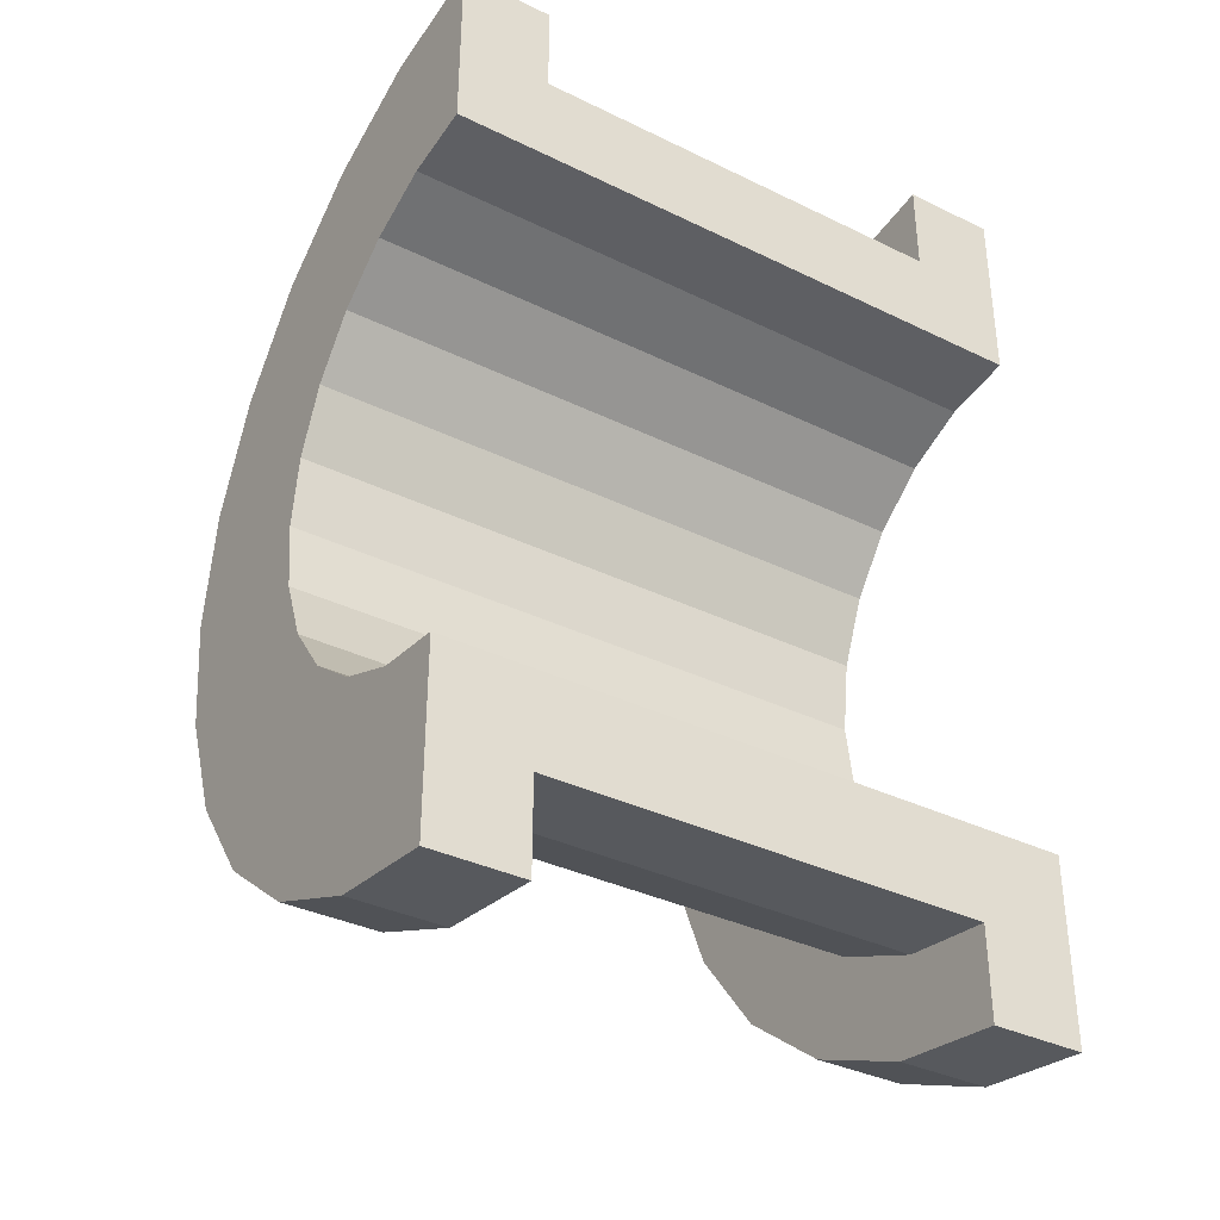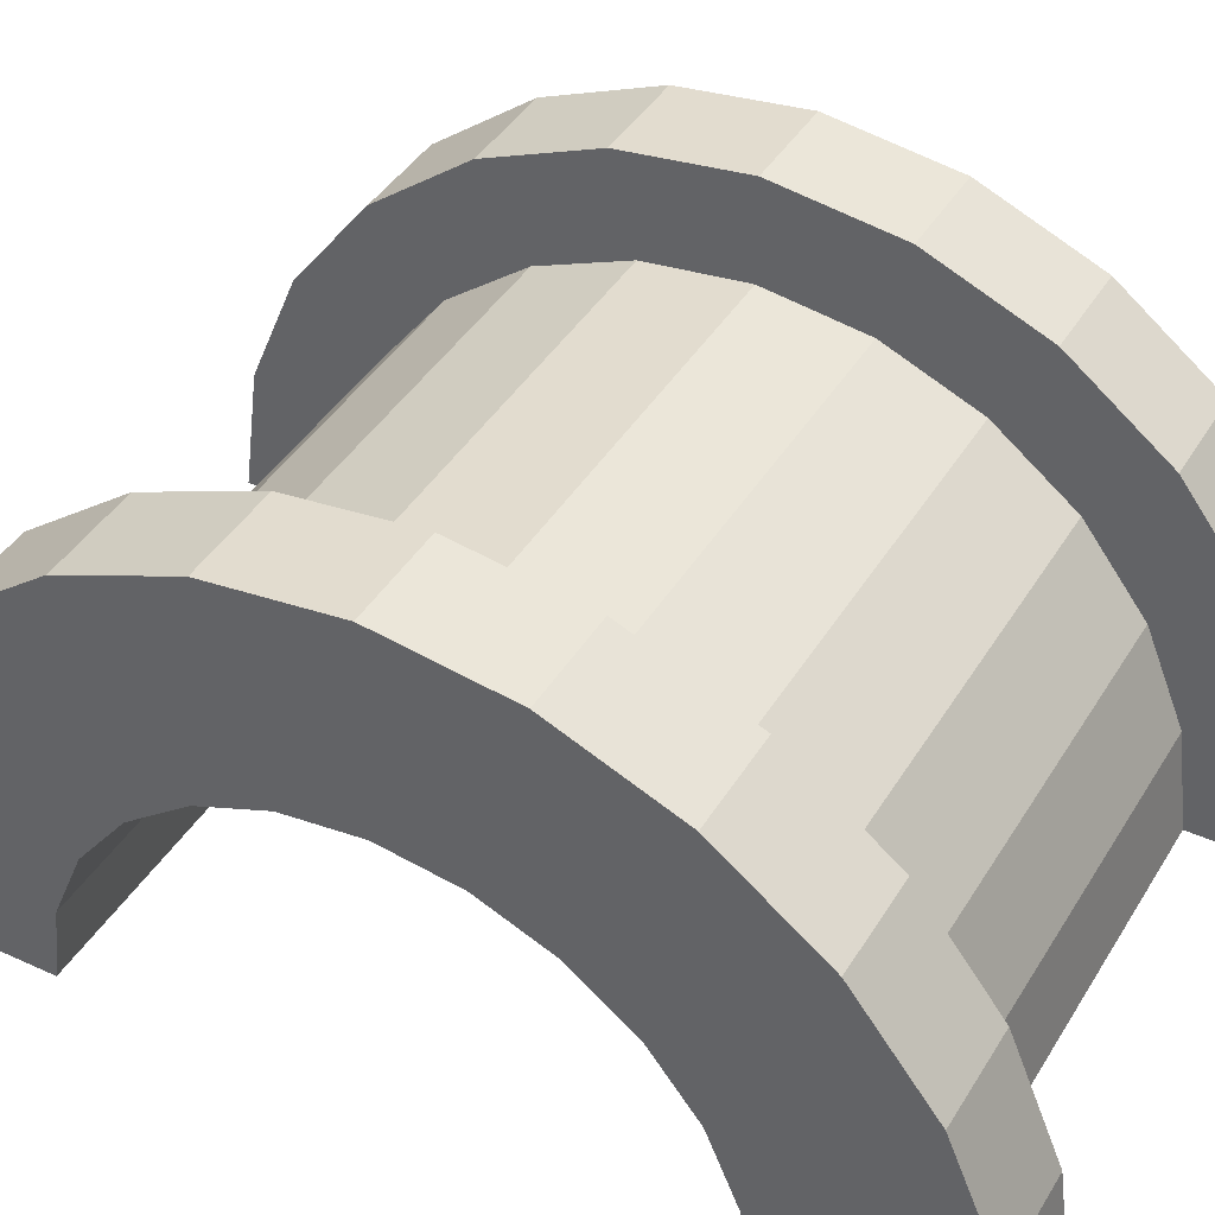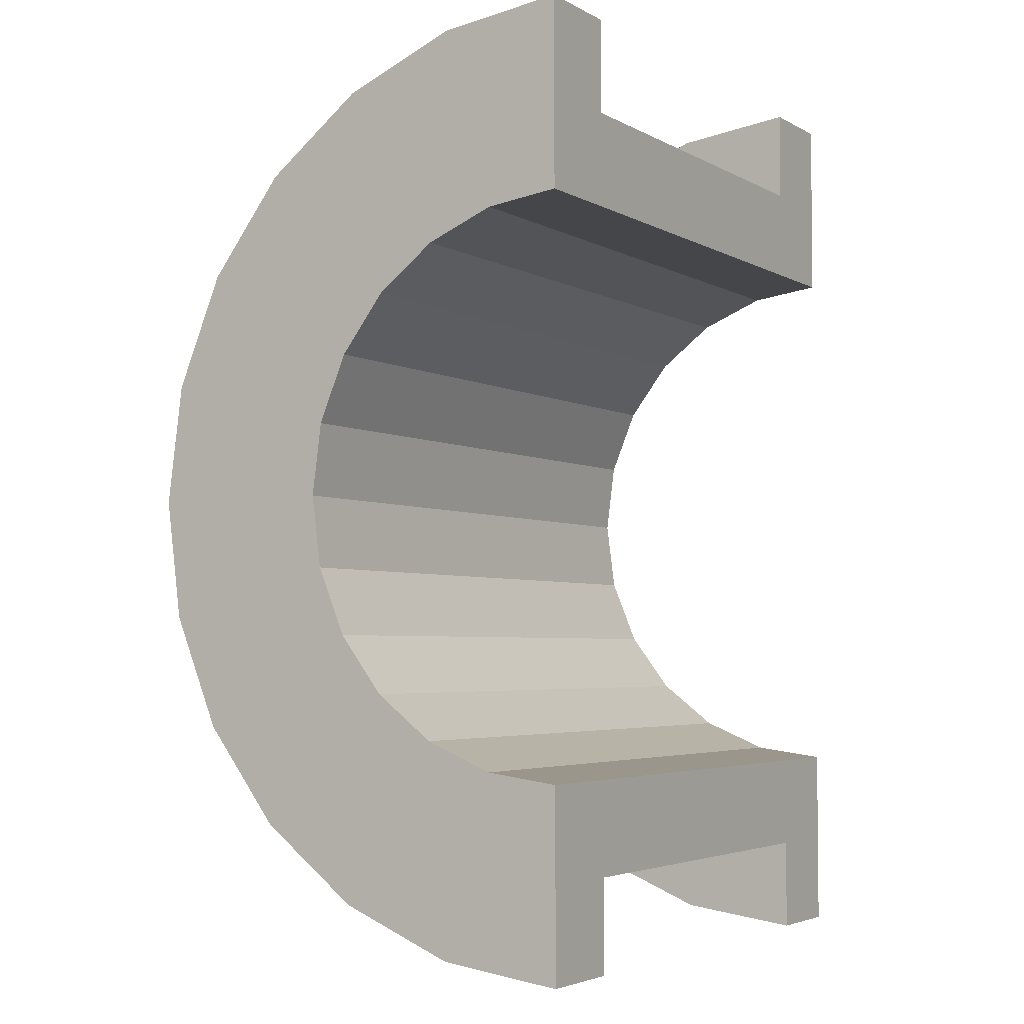
<metadata>
{"format":"obj","ext":"obj","renderer":"f3d","projection":"perspective","resolution":1024,"background":"white","views":[{"elev":-35.5,"azim":147.2,"up":"+Y"},{"elev":41.9,"azim":-61.0,"up":"+Z"},{"elev":-3.9,"azim":120.9,"up":"+Y"}]}
</metadata>
<code>
v 1 1.035 3.864
v 5.678 0 4
v 5.678 1.035 3.864
v 5.678 0 4
v 1 1.035 3.864
v 1 0 4
v 5.678 4 0
v 1 4 0
v 5.678 4 0
v 1 4 0
v 5.678 4 0
v 1 4 0
v 1 -3.864 1.035
v 5.678 -4 0
v 5.678 -3.864 1.035
v 5.678 -4 0
v 1 -3.864 1.035
v 1 -4 0
v 5.678 3.464 2
v 1 2.828 2.828
v 5.678 2.828 2.828
v 1 2.828 2.828
v 5.678 3.464 2
v 1 3.464 2
v 1 2.828 2.828
v 5.678 2 3.464
v 5.678 2.828 2.828
v 5.678 2 3.464
v 1 2.828 2.828
v 1 2 3.464
v 5.678 3.864 1.035
v 1 3.464 2
v 5.678 3.464 2
v 1 3.464 2
v 5.678 3.864 1.035
v 1 3.864 1.035
v 1 -3.464 2
v 5.678 -2.828 2.828
v 1 -2.828 2.828
v 5.678 -2.828 2.828
v 1 -3.464 2
v 5.678 -3.464 2
v -0 2.898 0.7765
v -0 4.83 1.294
v 0 5 0
v -0 4.83 1.294
v -0 2.898 0.7765
v -0 4.33 2.5
v -0 2.898 0.7765
v 0 5 0
v 0 3 0
v -0 2.598 1.5
v -0 4.33 2.5
v -0 2.898 0.7765
v -0 4.33 2.5
v -0 2.598 1.5
v -0 3.535 3.535
v -0 2.121 2.121
v -0 3.535 3.535
v -0 2.598 1.5
v -0 3.535 3.535
v -0 2.121 2.121
v -0 2.5 4.33
v -0 1.5 2.598
v -0 2.5 4.33
v -0 2.121 2.121
v -0 1.5 2.598
v -0 1.294 4.83
v -0 2.5 4.33
v -0 0.7765 2.898
v -0 1.294 4.83
v -0 1.5 2.598
v -0 0 3
v -0 1.294 4.83
v -0 0.7765 2.898
v -0 0 3
v -0 0 5
v -0 1.294 4.83
v -0 -0.7765 2.898
v -0 0 5
v -0 0 3
v -0 -0.7765 2.898
v -0 -1.294 4.83
v -0 0 5
v -0 -1.5 2.598
v -0 -1.294 4.83
v -0 -0.7765 2.898
v -0 -2.5 4.33
v -0 -1.5 2.598
v -0 -2.121 2.121
v -0 -1.5 2.598
v -0 -2.5 4.33
v -0 -1.294 4.83
v -0 -3.535 3.535
v -0 -2.121 2.121
v -0 -2.598 1.5
v -0 -4.33 2.5
v -0 -2.598 1.5
v -0 -2.898 0.7765
v -0 -4.83 1.294
v -0 -2.898 0.7765
v 0 -3 0
v -0 -2.121 2.121
v -0 -3.535 3.535
v -0 -2.5 4.33
v -0 -2.598 1.5
v -0 -4.33 2.5
v -0 -3.535 3.535
v -0 -2.898 0.7765
v -0 -4.83 1.294
v -0 -4.33 2.5
v -0 -4.83 1.294
v 0 -3 0
v 0 -5 0
v 1 2 3.464
v 5.678 1.035 3.864
v 5.678 2 3.464
v 5.678 1.035 3.864
v 1 2 3.464
v 1 1.035 3.864
v 5.678 4 0
v 1 3.864 1.035
v 5.678 3.864 1.035
v 1 3.864 1.035
v 5.678 4 0
v 1 4 0
v 1 -4 0
v 5.678 -4 0
v 1 -4 0
v 5.678 -4 0
v 1 -4 0
v 5.678 -4 0
v 1 -3.864 1.035
v 5.678 -3.464 2
v 1 -3.464 2
v 5.678 -3.464 2
v 1 -3.864 1.035
v 5.678 -3.864 1.035
v 1 -2 3.464
v 5.678 -2.828 2.828
v 5.678 -2 3.464
v 5.678 -2.828 2.828
v 1 -2 3.464
v 1 -2.828 2.828
v 1 0 4
v 5.678 -1.035 3.864
v 5.678 0 4
v 5.678 -1.035 3.864
v 1 0 4
v 1 -1.035 3.864
v 1 -1.035 3.864
v 5.678 -2 3.464
v 5.678 -1.035 3.864
v 5.678 -2 3.464
v 1 -1.035 3.864
v 1 -2 3.464
v 6.678 0.7765 2.898
v -0 1.5 2.598
v 6.678 1.5 2.598
v -0 1.5 2.598
v 6.678 0.7765 2.898
v -0 0.7765 2.898
v 6.678 -2.898 0.7765
v -0 -2.598 1.5
v 6.678 -2.598 1.5
v -0 -2.598 1.5
v 6.678 -2.898 0.7765
v -0 -2.898 0.7765
v 6.678 3 0
v 6.678 3 0
v 0 3 0
v -0 2.898 0.7765
v 6.678 2.598 1.5
v -0 2.598 1.5
v 6.678 2.598 1.5
v -0 2.898 0.7765
v 6.678 2.898 0.7765
v -0 2.598 1.5
v 6.678 2.121 2.121
v -0 2.121 2.121
v 6.678 2.121 2.121
v -0 2.598 1.5
v 6.678 2.598 1.5
v 6.678 -2.598 1.5
v -0 -2.121 2.121
v 6.678 -2.121 2.121
v -0 -2.121 2.121
v 6.678 -2.598 1.5
v -0 -2.598 1.5
v 6.678 0 3
v -0 0.7765 2.898
v 6.678 0.7765 2.898
v -0 0.7765 2.898
v 6.678 0 3
v -0 0 3
v 6.678 1.5 2.598
v -0 2.121 2.121
v 6.678 2.121 2.121
v -0 2.121 2.121
v 6.678 1.5 2.598
v -0 1.5 2.598
v -0 2.898 0.7765
v 6.678 3 0
v 6.678 2.898 0.7765
v 6.678 3 0
v -0 2.898 0.7765
v 0 3 0
v 6.678 -3 0
v 6.678 -3 0
v 0 -3 0
v 6.678 -3 0
v -0 -2.898 0.7765
v 6.678 -2.898 0.7765
v -0 -2.898 0.7765
v 6.678 -3 0
v 0 -3 0
v -0 -2.121 2.121
v 6.678 -1.5 2.598
v 6.678 -2.121 2.121
v 6.678 -1.5 2.598
v -0 -2.121 2.121
v -0 -1.5 2.598
v -0 -0.7765 2.898
v 6.678 0 3
v 6.678 -0.7765 2.898
v 6.678 0 3
v -0 -0.7765 2.898
v -0 0 3
v -0 -1.5 2.598
v 6.678 -0.7765 2.898
v 6.678 -1.5 2.598
v 6.678 -0.7765 2.898
v -0 -1.5 2.598
v -0 -0.7765 2.898
v -0 1.294 4.83
v 1 0 5
v 1 1.294 4.83
v 1 0 5
v -0 1.294 4.83
v -0 0 5
v 1 5 0
v 0 5 0
v 1 5 0
v -0 -4.83 1.294
v 1 -5 0
v 1 -4.83 1.294
v 1 -5 0
v -0 -4.83 1.294
v 0 -5 0
v 1 4.33 2.5
v -0 3.535 3.535
v 1 3.535 3.535
v -0 3.535 3.535
v 1 4.33 2.5
v -0 4.33 2.5
v 1 4.83 1.294
v 1 3.864 1.035
v 1 4 0
v 1 3.464 2
v 1 4.33 2.5
v 1 3.535 3.535
v 1 4.33 2.5
v 1 3.464 2
v 1 3.864 1.035
v 1 3.535 3.535
v 1 2.828 2.828
v 1 3.464 2
v 1 2.5 4.33
v 1 2.828 2.828
v 1 3.535 3.535
v 1 2.5 4.33
v 1 2 3.464
v 1 2.828 2.828
v 1 1.294 4.83
v 1 2 3.464
v 1 2.5 4.33
v 1 1.294 4.83
v 1 1.035 3.864
v 1 2 3.464
v 1 0 5
v 1 1.035 3.864
v 1 1.294 4.83
v 1 0 5
v 1 0 4
v 1 1.035 3.864
v 1 0 5
v 1 -1.035 3.864
v 1 0 4
v 1 -1.294 4.83
v 1 -1.035 3.864
v 1 0 5
v 1 -1.294 4.83
v 1 -2 3.464
v 1 -1.035 3.864
v 1 -2.5 4.33
v 1 -2 3.464
v 1 -1.294 4.83
v 1 -2.5 4.33
v 1 -2.828 2.828
v 1 -2 3.464
v 1 -3.535 3.535
v 1 -2.828 2.828
v 1 -2.5 4.33
v 1 -2.828 2.828
v 1 -3.535 3.535
v 1 -3.464 2
v 1 -4.33 2.5
v 1 -3.464 2
v 1 -3.535 3.535
v 1 -3.464 2
v 1 -4.33 2.5
v 1 -3.864 1.035
v 1 -4.83 1.294
v 1 -3.864 1.035
v 1 -4.33 2.5
v 1 -3.864 1.035
v 1 -4.83 1.294
v 1 -4 0
v 1 -5 0
v 1 -4 0
v 1 -4.83 1.294
v 1 -4 0
v 1 -5 0
v 1 -4 0
v 1 -4 0
v 1 -5 0
v 1 -5 0
v 1 4 0
v 1 5 0
v 1 4.83 1.294
v 1 3.864 1.035
v 1 4.83 1.294
v 1 4.33 2.5
v 1 5 0
v 1 4 0
v 1 5 0
v 1 5 0
v 1 4 0
v 1 4 0
v 1 5 0
v -0 4.83 1.294
v 1 4.83 1.294
v -0 4.83 1.294
v 1 5 0
v 0 5 0
v -0 -4.33 2.5
v 1 -3.535 3.535
v -0 -3.535 3.535
v 1 -3.535 3.535
v -0 -4.33 2.5
v 1 -4.33 2.5
v 1 0 5
v -0 -1.294 4.83
v 1 -1.294 4.83
v -0 -1.294 4.83
v 1 0 5
v -0 0 5
v -0 3.535 3.535
v 1 2.5 4.33
v 1 3.535 3.535
v 1 2.5 4.33
v -0 3.535 3.535
v -0 2.5 4.33
v -0 2.5 4.33
v 1 1.294 4.83
v 1 2.5 4.33
v 1 1.294 4.83
v -0 2.5 4.33
v -0 1.294 4.83
v 1 4.83 1.294
v -0 4.33 2.5
v 1 4.33 2.5
v -0 4.33 2.5
v 1 4.83 1.294
v -0 4.83 1.294
v 1 -5 0
v 0 -5 0
v 1 -5 0
v -0 -4.83 1.294
v 1 -4.33 2.5
v -0 -4.33 2.5
v 1 -4.33 2.5
v -0 -4.83 1.294
v 1 -4.83 1.294
v 1 -1.294 4.83
v -0 -2.5 4.33
v 1 -2.5 4.33
v -0 -2.5 4.33
v 1 -1.294 4.83
v -0 -1.294 4.83
v 1 -2.5 4.33
v -0 -3.535 3.535
v 1 -3.535 3.535
v -0 -3.535 3.535
v 1 -2.5 4.33
v -0 -2.5 4.33
v 5.678 1.294 4.83
v 6.678 0 5
v 6.678 1.294 4.83
v 6.678 0 5
v 5.678 1.294 4.83
v 5.678 0 5
v 5.678 -4.83 1.294
v 6.678 -4.33 2.5
v 5.678 -4.33 2.5
v 6.678 -4.33 2.5
v 5.678 -4.83 1.294
v 6.678 -4.83 1.294
v 6.678 5 0
v 5.678 4.83 1.294
v 6.678 4.83 1.294
v 5.678 4.83 1.294
v 6.678 5 0
v 5.678 5 0
v 5.678 2.5 4.33
v 6.678 1.294 4.83
v 6.678 2.5 4.33
v 6.678 1.294 4.83
v 5.678 2.5 4.33
v 5.678 1.294 4.83
v 5.678 0 5
v 6.678 -1.294 4.83
v 6.678 0 5
v 6.678 -1.294 4.83
v 5.678 0 5
v 5.678 -1.294 4.83
v 5.678 -4.33 2.5
v 6.678 -3.535 3.535
v 5.678 -3.535 3.535
v 6.678 -3.535 3.535
v 5.678 -4.33 2.5
v 6.678 -4.33 2.5
v 5.678 -5 0
v 5.678 -4 0
v 5.678 -4 0
v 5.678 -4 0
v 5.678 -4.83 1.294
v 5.678 -4.33 2.5
v 5.678 -5 0
v 5.678 -4 0
v 5.678 -5 0
v 5.678 -4 0
v 5.678 -5 0
v 5.678 -4.83 1.294
v 5.678 4 0
v 5.678 5 0
v 5.678 5 0
v 5.678 5 0
v 5.678 3.864 1.035
v 5.678 4.83 1.294
v 5.678 4 0
v 5.678 5 0
v 5.678 4 0
v 5.678 5 0
v 5.678 4 0
v 5.678 3.864 1.035
v 5.678 4.83 1.294
v 5.678 3.864 1.035
v 5.678 4.33 2.5
v 5.678 3.464 2
v 5.678 4.33 2.5
v 5.678 3.864 1.035
v 5.678 4.33 2.5
v 5.678 3.464 2
v 5.678 3.535 3.535
v 5.678 2.828 2.828
v 5.678 3.535 3.535
v 5.678 3.464 2
v 5.678 2.828 2.828
v 5.678 2.5 4.33
v 5.678 3.535 3.535
v 5.678 2 3.464
v 5.678 2.5 4.33
v 5.678 2.828 2.828
v 5.678 2 3.464
v 5.678 1.294 4.83
v 5.678 2.5 4.33
v 5.678 1.035 3.864
v 5.678 1.294 4.83
v 5.678 2 3.464
v 5.678 0 4
v 5.678 1.294 4.83
v 5.678 1.035 3.864
v 5.678 0 4
v 5.678 0 5
v 5.678 1.294 4.83
v 5.678 -1.035 3.864
v 5.678 0 5
v 5.678 0 4
v 5.678 -1.035 3.864
v 5.678 -1.294 4.83
v 5.678 0 5
v 5.678 -2 3.464
v 5.678 -1.294 4.83
v 5.678 -1.035 3.864
v 5.678 -2 3.464
v 5.678 -2.5 4.33
v 5.678 -1.294 4.83
v 5.678 -2.828 2.828
v 5.678 -2.5 4.33
v 5.678 -2 3.464
v 5.678 -3.535 3.535
v 5.678 -2.828 2.828
v 5.678 -3.464 2
v 5.678 -2.828 2.828
v 5.678 -3.535 3.535
v 5.678 -2.5 4.33
v 5.678 -4.33 2.5
v 5.678 -3.464 2
v 5.678 -3.864 1.035
v 5.678 -4.33 2.5
v 5.678 -3.864 1.035
v 5.678 -4 0
v 5.678 -3.464 2
v 5.678 -4.33 2.5
v 5.678 -3.535 3.535
v 6.678 5 0
v 5.678 5 0
v 6.678 5 0
v 5.678 5 0
v 6.678 5 0
v 5.678 5 0
v 6.678 4.83 1.294
v 6.678 2.898 0.7765
v 6.678 3 0
v 6.678 4.33 2.5
v 6.678 2.598 1.5
v 6.678 2.898 0.7765
v 6.678 2.121 2.121
v 6.678 3.535 3.535
v 6.678 2.5 4.33
v 6.678 3.535 3.535
v 6.678 2.121 2.121
v 6.678 2.598 1.5
v 6.678 2.5 4.33
v 6.678 1.5 2.598
v 6.678 2.121 2.121
v 6.678 1.294 4.83
v 6.678 1.5 2.598
v 6.678 2.5 4.33
v 6.678 1.294 4.83
v 6.678 0.7765 2.898
v 6.678 1.5 2.598
v 6.678 0 5
v 6.678 0.7765 2.898
v 6.678 1.294 4.83
v 6.678 0 5
v 6.678 0 3
v 6.678 0.7765 2.898
v 6.678 0 5
v 6.678 -0.7765 2.898
v 6.678 0 3
v 6.678 -1.294 4.83
v 6.678 -0.7765 2.898
v 6.678 0 5
v 6.678 -1.294 4.83
v 6.678 -1.5 2.598
v 6.678 -0.7765 2.898
v 6.678 -2.5 4.33
v 6.678 -1.5 2.598
v 6.678 -1.294 4.83
v 6.678 -1.5 2.598
v 6.678 -2.5 4.33
v 6.678 -2.121 2.121
v 6.678 -3.535 3.535
v 6.678 -2.121 2.121
v 6.678 -2.5 4.33
v 6.678 -2.121 2.121
v 6.678 -3.535 3.535
v 6.678 -2.598 1.5
v 6.678 -4.33 2.5
v 6.678 -2.598 1.5
v 6.678 -3.535 3.535
v 6.678 -2.598 1.5
v 6.678 -4.33 2.5
v 6.678 -2.898 0.7765
v 6.678 -4.83 1.294
v 6.678 -2.898 0.7765
v 6.678 -4.33 2.5
v 6.678 -2.898 0.7765
v 6.678 -4.83 1.294
v 6.678 -3 0
v 6.678 -5 0
v 6.678 -3 0
v 6.678 -4.83 1.294
v 6.678 -3 0
v 6.678 -5 0
v 6.678 -3 0
v 6.678 -3 0
v 6.678 -5 0
v 6.678 -5 0
v 6.678 3 0
v 6.678 5 0
v 6.678 4.83 1.294
v 6.678 2.898 0.7765
v 6.678 4.83 1.294
v 6.678 4.33 2.5
v 6.678 2.598 1.5
v 6.678 4.33 2.5
v 6.678 3.535 3.535
v 6.678 5 0
v 6.678 3 0
v 6.678 5 0
v 6.678 5 0
v 6.678 3 0
v 6.678 3 0
v 5.678 3.535 3.535
v 6.678 2.5 4.33
v 6.678 3.535 3.535
v 6.678 2.5 4.33
v 5.678 3.535 3.535
v 5.678 2.5 4.33
v 6.678 4.83 1.294
v 5.678 4.33 2.5
v 6.678 4.33 2.5
v 5.678 4.33 2.5
v 6.678 4.83 1.294
v 5.678 4.83 1.294
v 6.678 4.33 2.5
v 5.678 3.535 3.535
v 6.678 3.535 3.535
v 5.678 3.535 3.535
v 6.678 4.33 2.5
v 5.678 4.33 2.5
v 5.678 -5 0
v 6.678 -5 0
v 5.678 -5 0
v 6.678 -5 0
v 5.678 -5 0
v 6.678 -5 0
v 5.678 -4.83 1.294
v 6.678 -5 0
v 6.678 -4.83 1.294
v 6.678 -5 0
v 5.678 -4.83 1.294
v 5.678 -5 0
v 5.678 -1.294 4.83
v 6.678 -2.5 4.33
v 6.678 -1.294 4.83
v 6.678 -2.5 4.33
v 5.678 -1.294 4.83
v 5.678 -2.5 4.33
v 5.678 -2.5 4.33
v 6.678 -3.535 3.535
v 6.678 -2.5 4.33
v 6.678 -3.535 3.535
v 5.678 -2.5 4.33
v 5.678 -3.535 3.535
v 6.678 3 0
v 5.678 4 0
v 6.678 5 0
v 6.678 3 0
v 1 4 0
v 5.678 4 0
v 0 3 0
v 1 4 0
v 6.678 3 0
v 0 5 0
v 1 4 0
v 0 3 0
v 1 4 0
v 0 5 0
v 1 5 0
v 6.678 5 0
v 5.678 4 0
v 5.678 5 0
v 1 -5 0
v 0 -5 0
v 1 -4 0
v 5.678 -4 0
v 6.678 -5 0
v 5.678 -5 0
v 6.678 -5 0
v 5.678 -4 0
v 6.678 -3 0
v 1 -4 0
v 6.678 -3 0
v 5.678 -4 0
v 1 -4 0
v 0 -3 0
v 6.678 -3 0
v 0 -3 0
v 1 -4 0
v 0 -5 0
f 1 2 3
f 4 5 6
f 7 8 9
f 10 11 12
f 13 14 15
f 16 17 18
f 19 20 21
f 22 23 24
f 25 26 27
f 28 29 30
f 31 32 33
f 34 35 36
f 37 38 39
f 40 41 42
f 43 44 45
f 46 47 48
f 49 50 51
f 52 53 54
f 55 56 57
f 58 59 60
f 61 62 63
f 64 65 66
f 67 68 69
f 70 71 72
f 73 74 75
f 76 77 78
f 79 80 81
f 82 83 84
f 85 86 87
f 88 89 90
f 91 92 93
f 94 95 96
f 97 98 99
f 100 101 102
f 103 104 105
f 106 107 108
f 109 110 111
f 112 113 114
f 115 116 117
f 118 119 120
f 121 122 123
f 124 125 126
f 127 128 129
f 130 131 132
f 133 134 135
f 136 137 138
f 139 140 141
f 142 143 144
f 145 146 147
f 148 149 150
f 151 152 153
f 154 155 156
f 157 158 159
f 160 161 162
f 163 164 165
f 166 167 168
f 169 170 171
f 172 173 174
f 175 176 177
f 178 179 180
f 181 182 183
f 184 185 186
f 187 188 189
f 190 191 192
f 193 194 195
f 196 197 198
f 199 200 201
f 202 203 204
f 205 206 207
f 208 209 210
f 211 212 213
f 214 215 216
f 217 218 219
f 220 221 222
f 223 224 225
f 226 227 228
f 229 230 231
f 232 233 234
f 235 236 237
f 238 239 240
f 241 242 243
f 244 245 246
f 247 248 249
f 250 251 252
f 253 254 255
f 256 257 258
f 259 260 261
f 262 263 264
f 265 266 267
f 268 269 270
f 271 272 273
f 274 275 276
f 277 278 279
f 280 281 282
f 283 284 285
f 286 287 288
f 289 290 291
f 292 293 294
f 295 296 297
f 298 299 300
f 301 302 303
f 304 305 306
f 307 308 309
f 310 311 312
f 313 314 315
f 316 317 318
f 319 320 321
f 322 323 324
f 325 326 327
f 328 329 330
f 331 332 333
f 334 335 336
f 337 338 339
f 340 341 342
f 343 344 345
f 346 347 348
f 349 350 351
f 352 353 354
f 355 356 357
f 358 359 360
f 361 362 363
f 364 365 366
f 367 368 369
f 370 371 372
f 373 374 375
f 376 377 378
f 379 380 381
f 382 383 384
f 385 386 387
f 388 389 390
f 391 392 393
f 394 395 396
f 397 398 399
f 400 401 402
f 403 404 405
f 406 407 408
f 409 410 411
f 412 413 414
f 415 416 417
f 418 419 420
f 421 422 423
f 424 425 426
f 427 428 429
f 430 431 432
f 433 434 435
f 436 437 438
f 439 440 441
f 442 443 444
f 445 446 447
f 448 449 450
f 451 452 453
f 454 455 456
f 457 458 459
f 460 461 462
f 463 464 465
f 466 467 468
f 469 470 471
f 472 473 474
f 475 476 477
f 478 479 480
f 481 482 483
f 484 485 486
f 487 488 489
f 490 491 492
f 493 494 495
f 496 497 498
f 499 500 501
f 502 503 504
f 505 506 507
f 508 509 510
f 511 512 513
f 514 515 516
f 517 518 519
f 520 521 522
f 523 524 525
f 526 527 528
f 529 530 531
f 532 533 534
f 535 536 537
f 538 539 540
f 541 542 543
f 544 545 546
f 547 548 549
f 550 551 552
f 553 554 555
f 556 557 558
f 559 560 561
f 562 563 564
f 565 566 567
f 568 569 570
f 571 572 573
f 574 575 576
f 577 578 579
f 580 581 582
f 583 584 585
f 586 587 588
f 589 590 591
f 592 593 594
f 595 596 597
f 598 599 600
f 601 602 603
f 604 605 606
f 607 608 609
f 610 611 612
f 613 614 615
f 616 617 618
f 619 620 621
f 622 623 624
f 625 626 627
f 628 629 630
f 631 632 633
f 634 635 636
f 637 638 639
f 640 641 642
f 643 644 645
f 646 647 648
f 649 650 651
f 652 653 654
f 655 656 657
f 658 659 660
f 661 662 663
f 664 665 666
f 667 668 669
f 670 671 672
f 673 674 675
f 676 677 678
f 679 680 681
f 682 683 684

</code>
